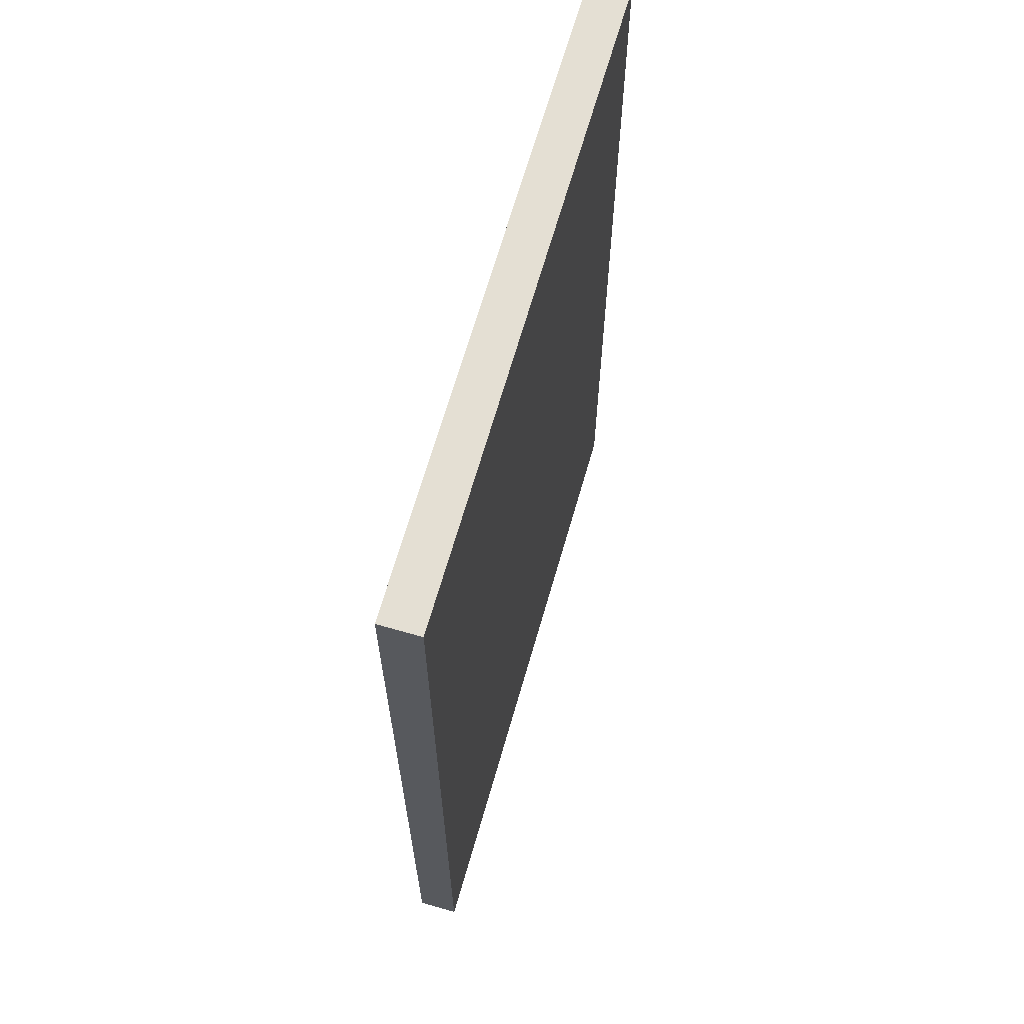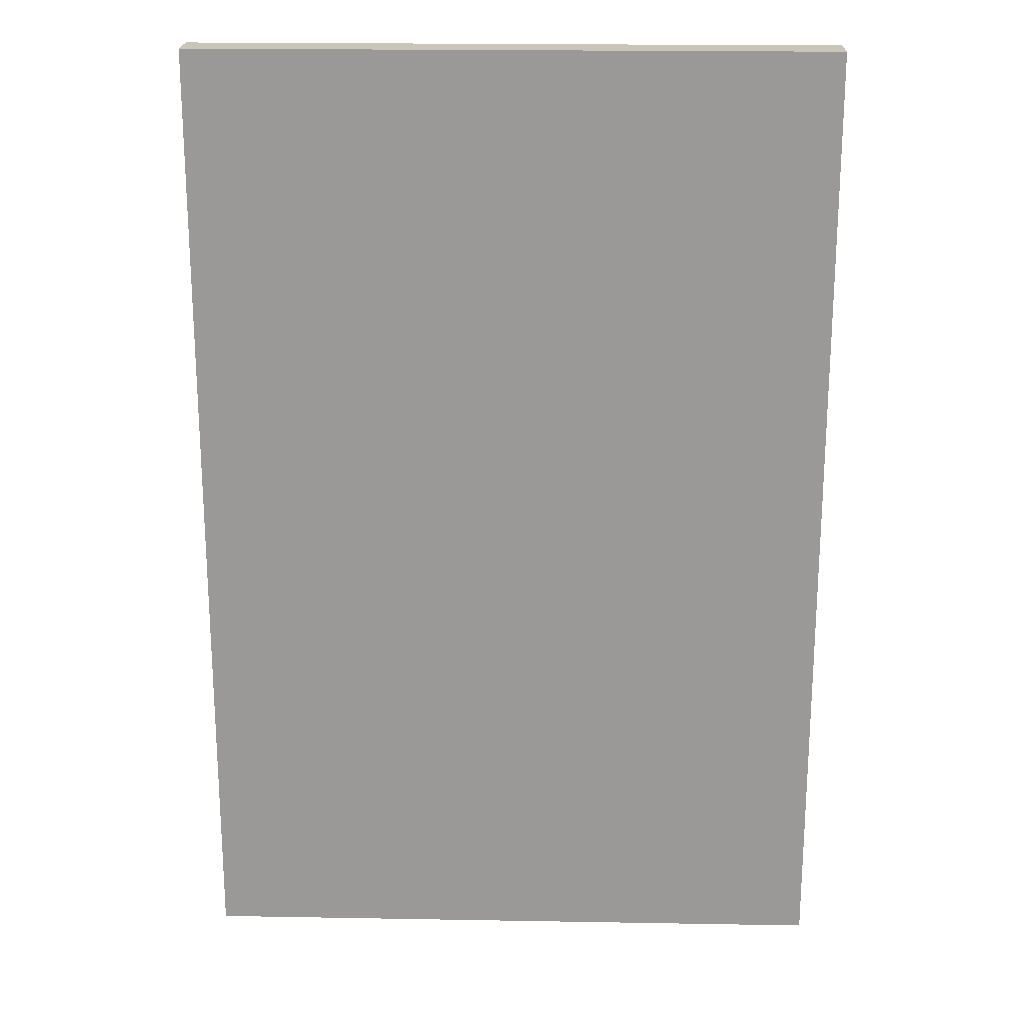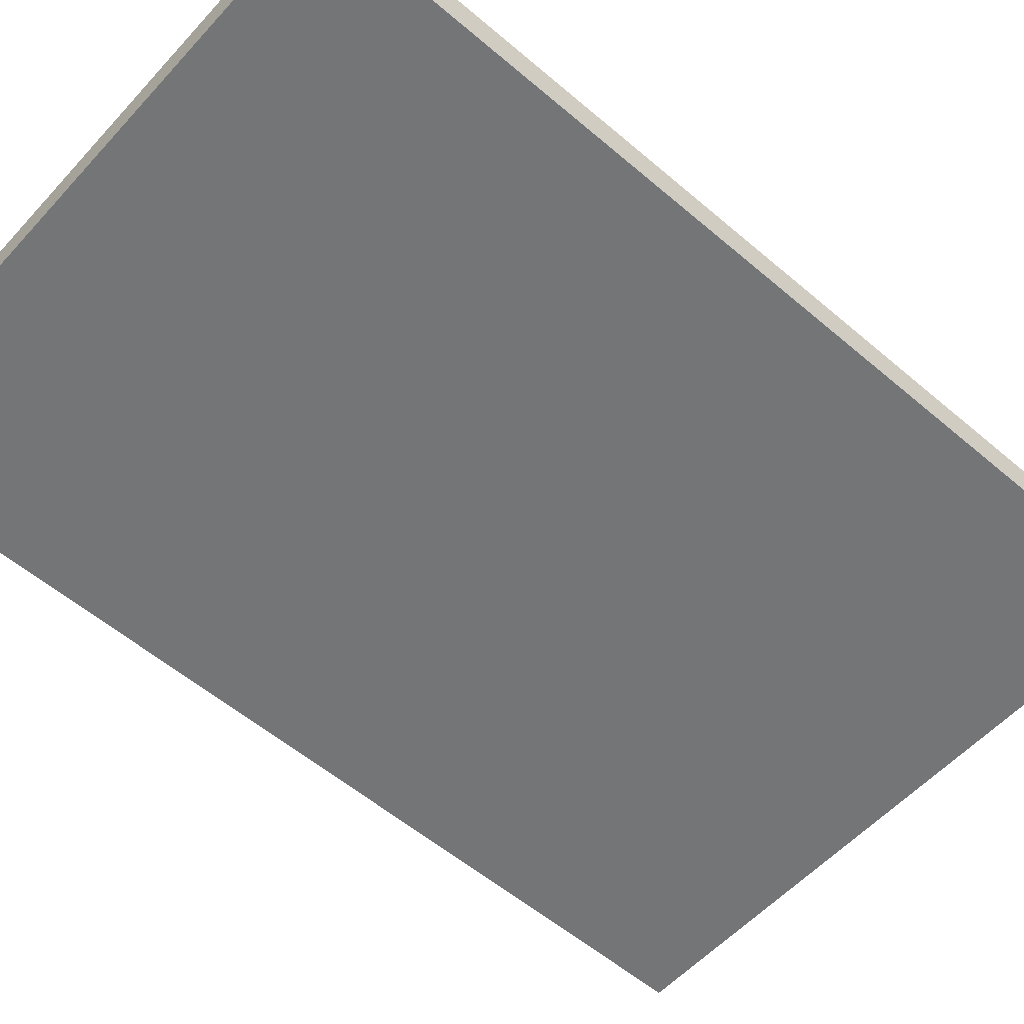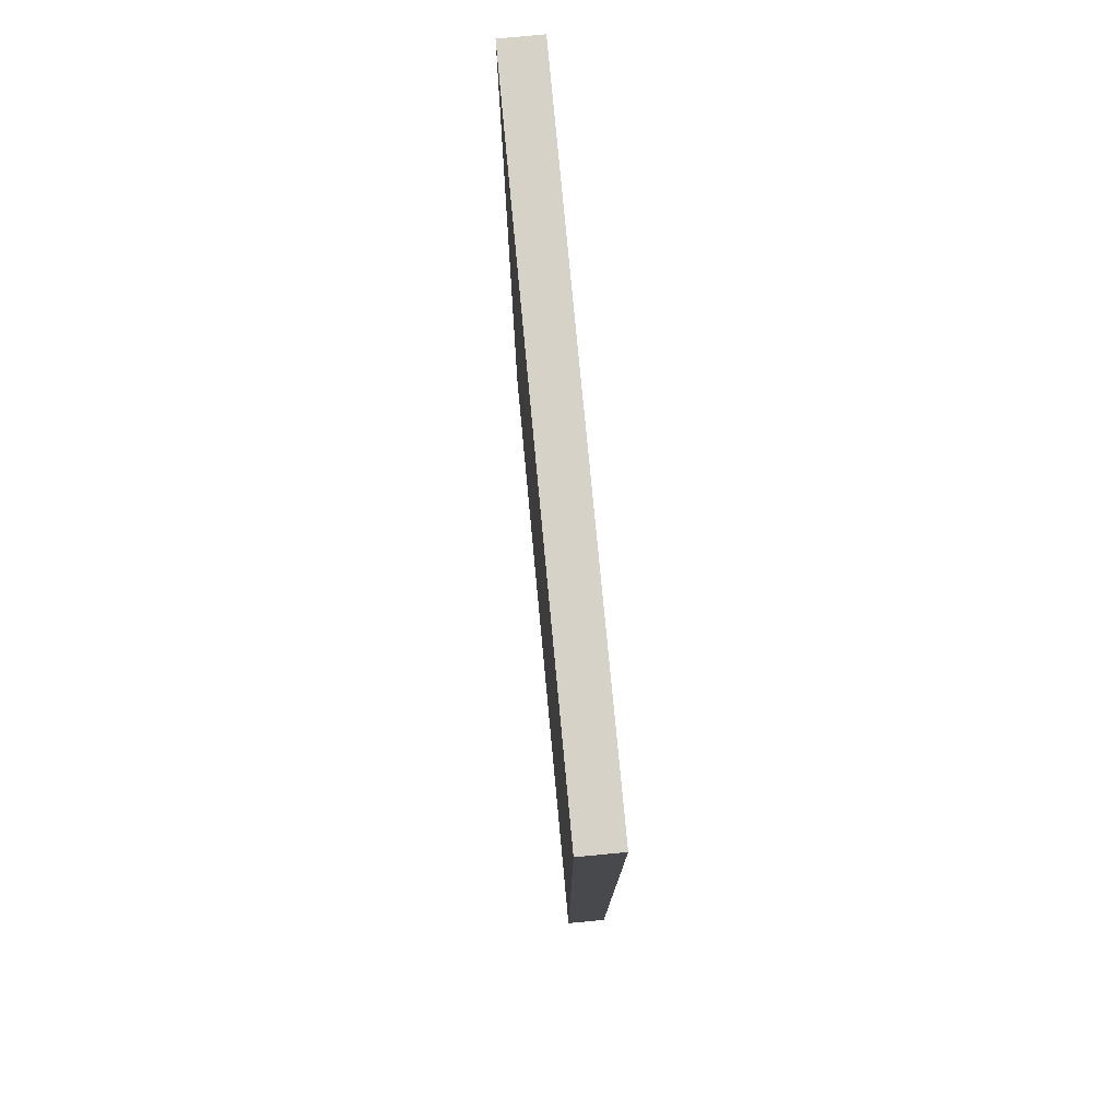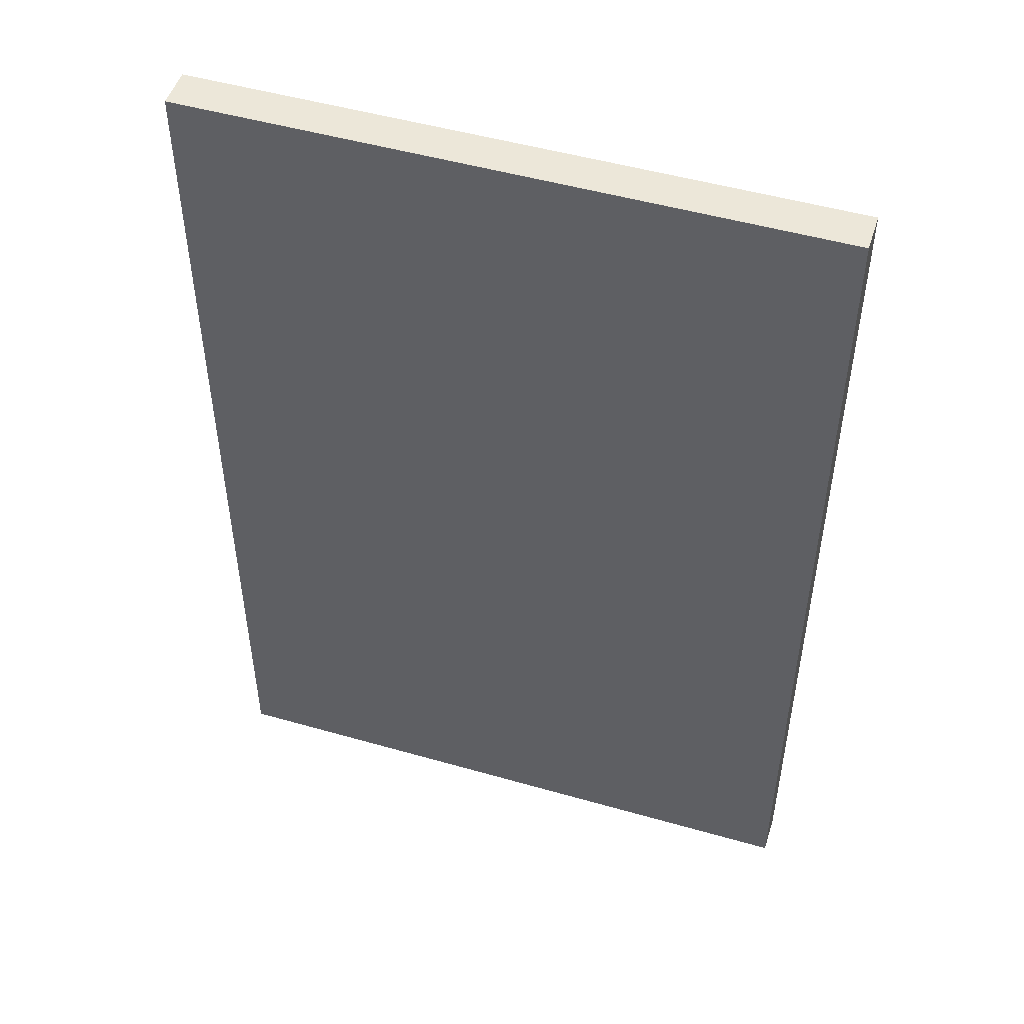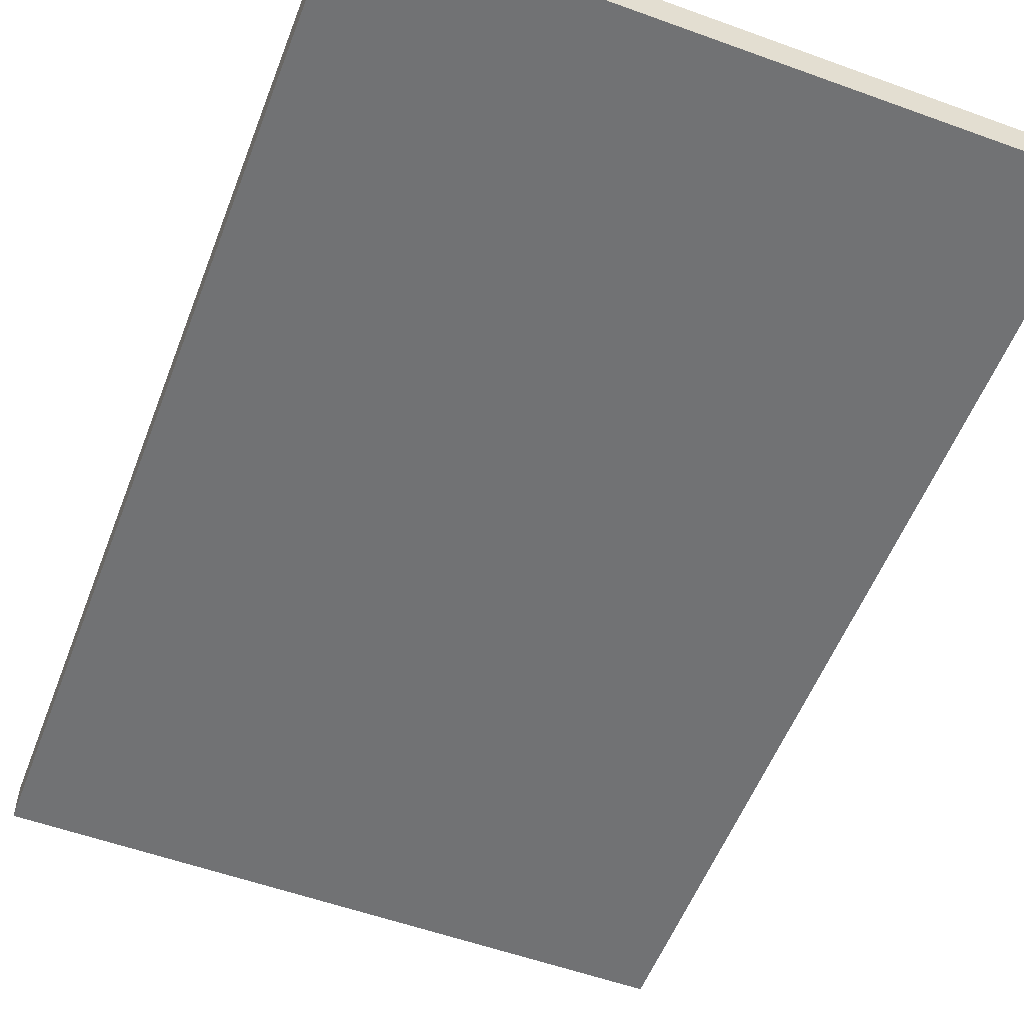
<metadata>
{"format":"obj","ext":"obj","renderer":"f3d","projection":"perspective","resolution":1024,"background":"white","views":[{"elev":66.7,"azim":106.0,"up":"+Y"},{"elev":20.7,"azim":-178.2,"up":"+Y"},{"elev":-56.4,"azim":48.3,"up":"+Z"},{"elev":78.3,"azim":-95.4,"up":"+Y"},{"elev":49.9,"azim":-162.5,"up":"+Y"},{"elev":-55.4,"azim":159.1,"up":"+Z"}]}
</metadata>
<code>
o
v -10.2 0.1 0.6
v -10.2 0.1 0.5
v -10.2 0.2 0.6
v -10.2 0.2 0.5
v -10.2 2.5 0.6
v -10.2 2.5 0.5
v -8.6 0.1 0.6
v -8.6 0.1 0.5
v -8.6 0.2 0.6
v -8.6 0.2 0.5
v -8.6 2.5 0.6
v -8.6 2.5 0.5
v -10.2 0.1 0.6
v -10.2 0.2 0.6
v -10.2 2.5 0.6
v -8.6 0.1 0.6
v -8.6 0.2 0.6
v -8.6 2.5 0.6
v -10.2 0.1 0.5
v -10.2 0.2 0.5
v -10.2 2.5 0.5
v -8.6 0.1 0.5
v -8.6 0.2 0.5
v -8.6 2.5 0.5
v -10.2 0.1 0.6
v -8.6 0.1 0.6
v -10.2 0.1 0.5
v -8.6 0.1 0.5
v -10.2 2.5 0.6
v -8.6 2.5 0.6
v -10.2 2.5 0.5
v -8.6 2.5 0.5
f 3 2 1
f 4 2 3
f 5 4 3
f 6 4 5
f 7 8 9
f 9 8 10
f 9 10 11
f 11 10 12
f 16 14 13
f 17 15 14
f 17 14 16
f 18 15 17
f 19 20 22
f 20 21 23
f 22 20 23
f 23 21 24
f 27 26 25
f 28 26 27
f 29 30 31
f 31 30 32

</code>
